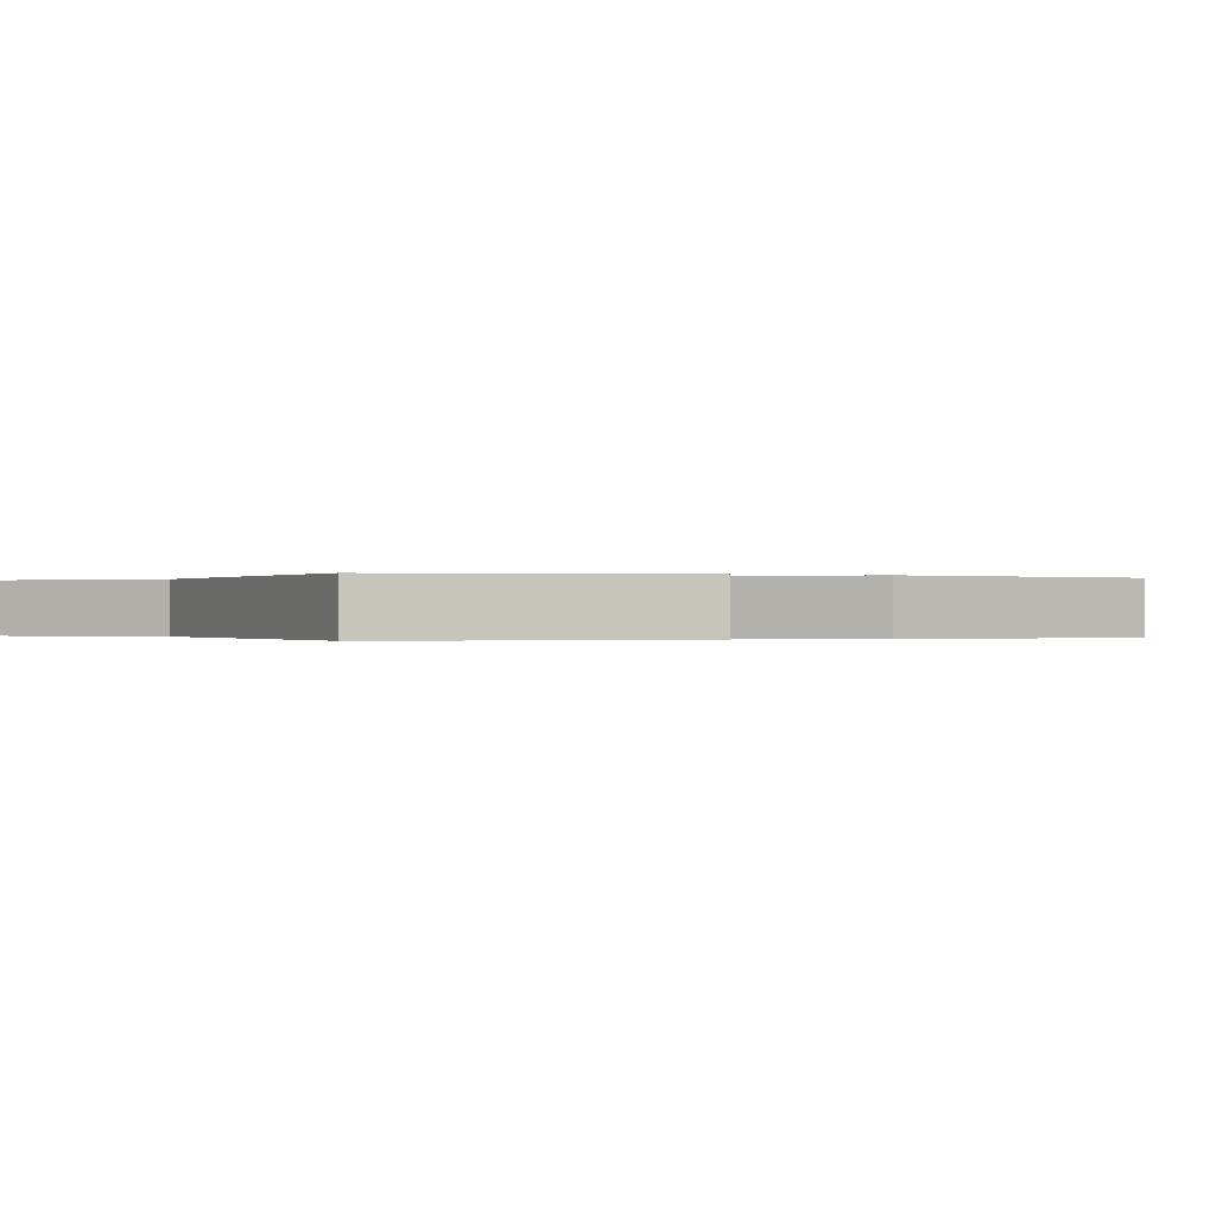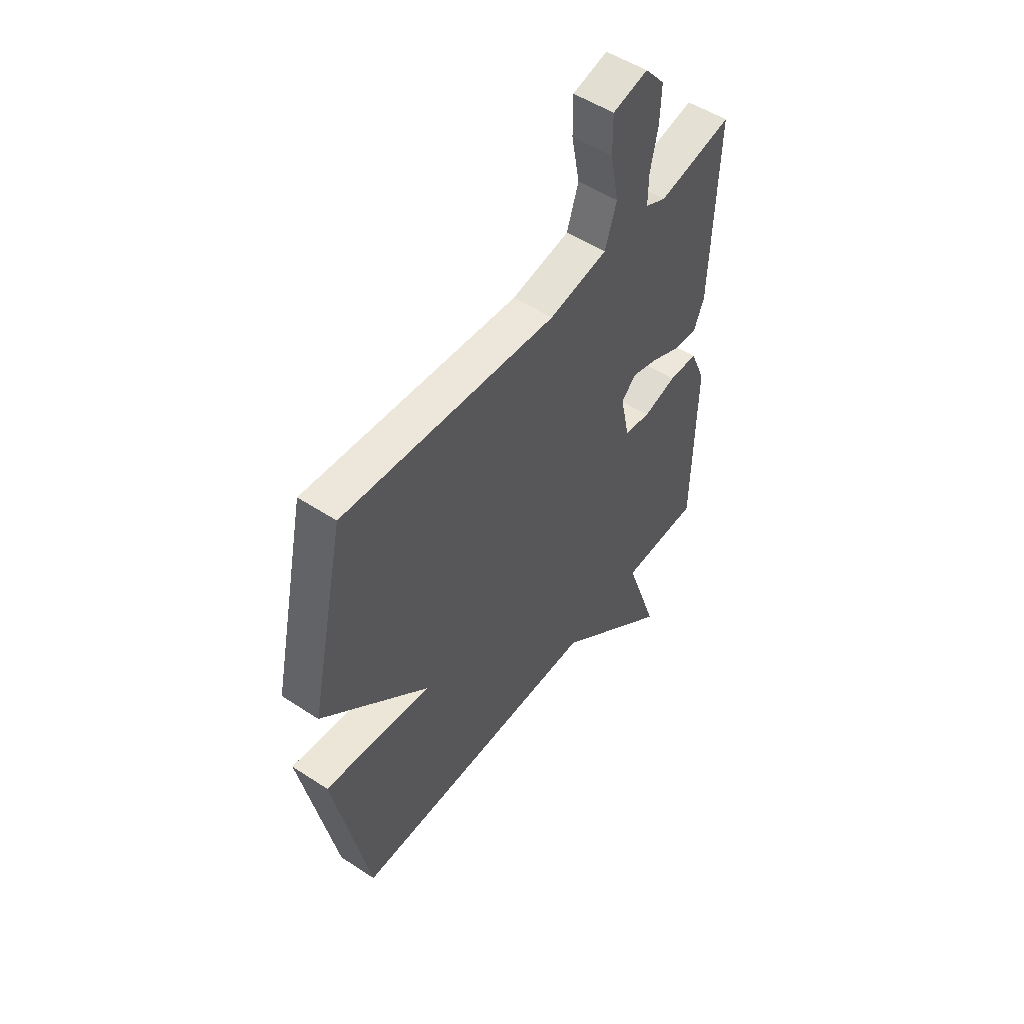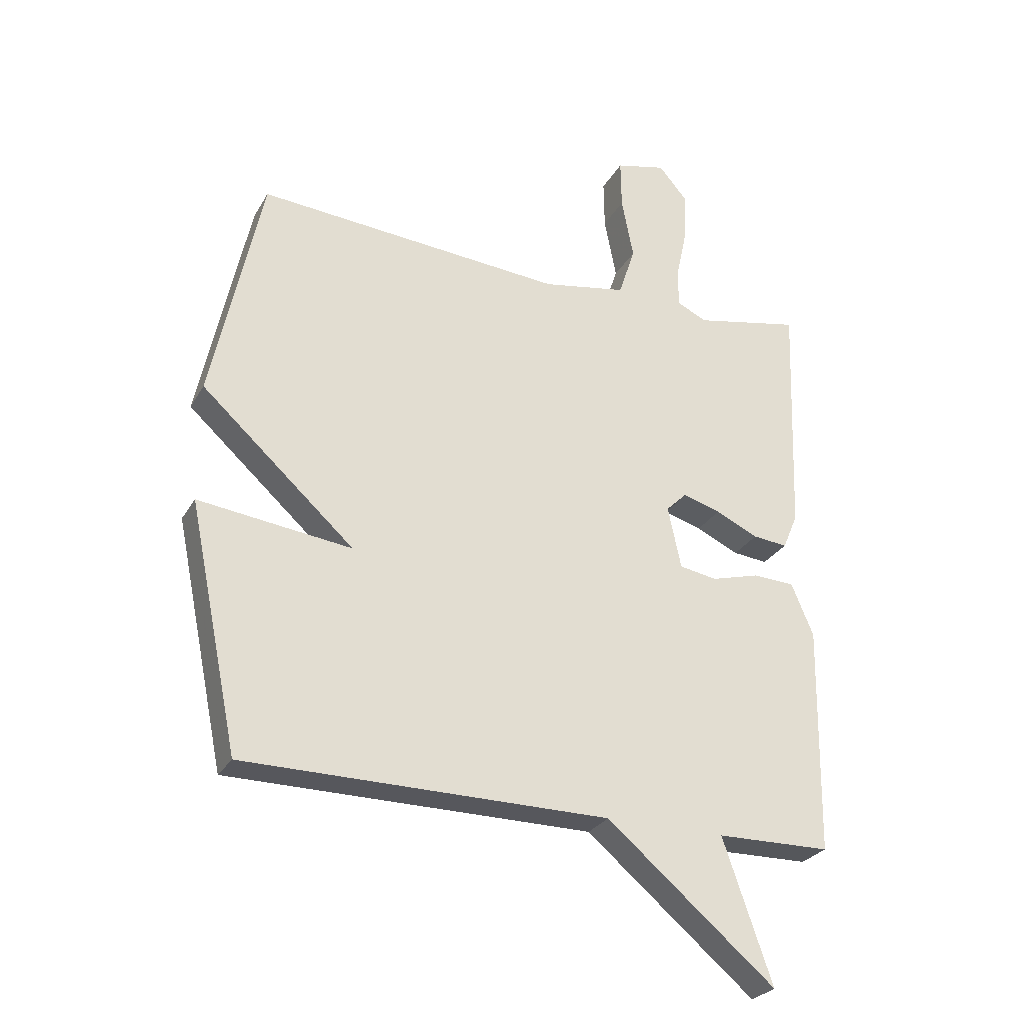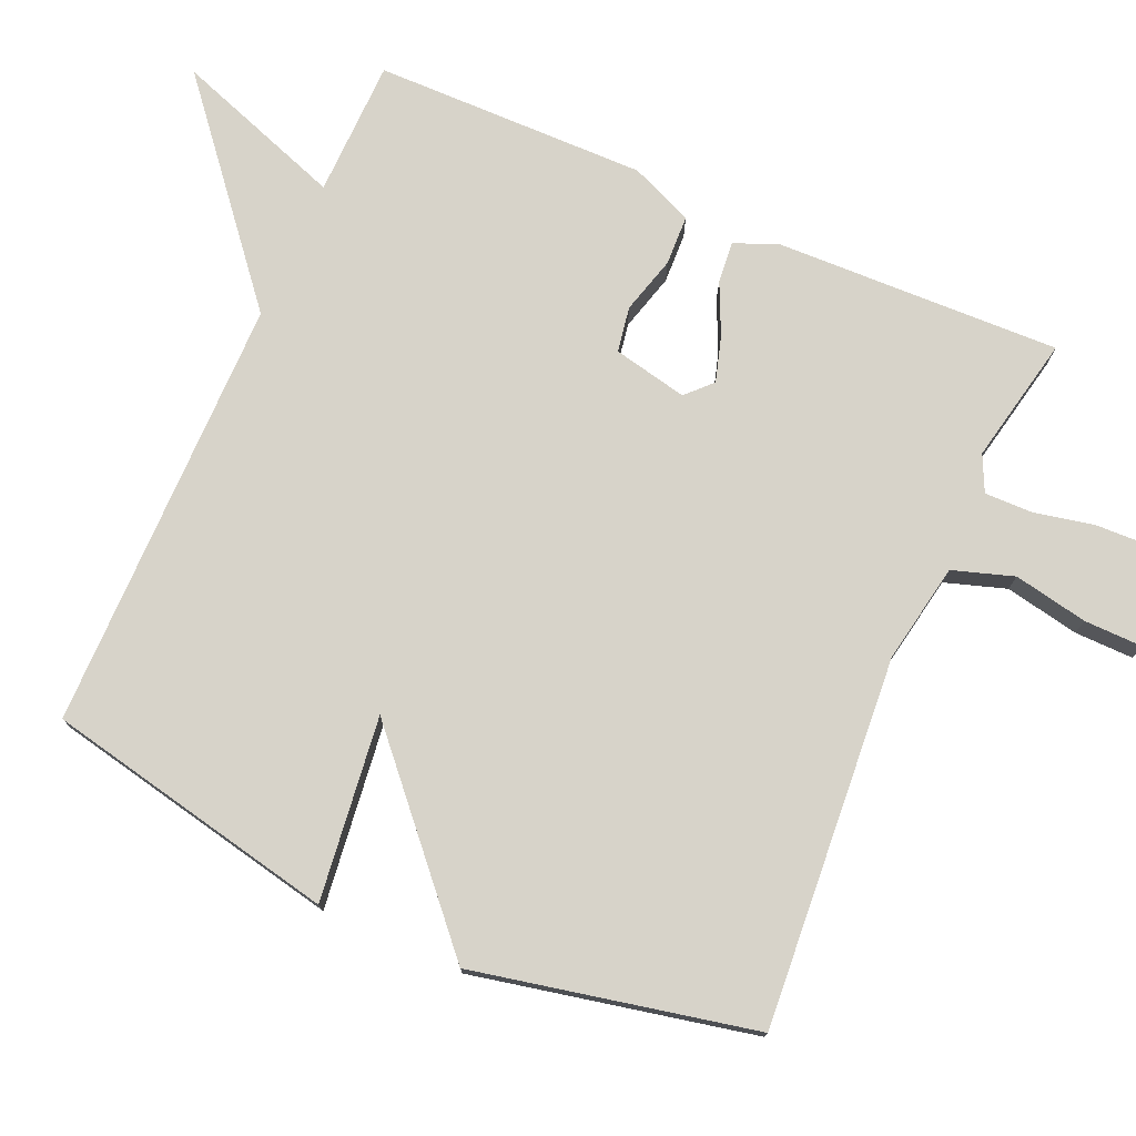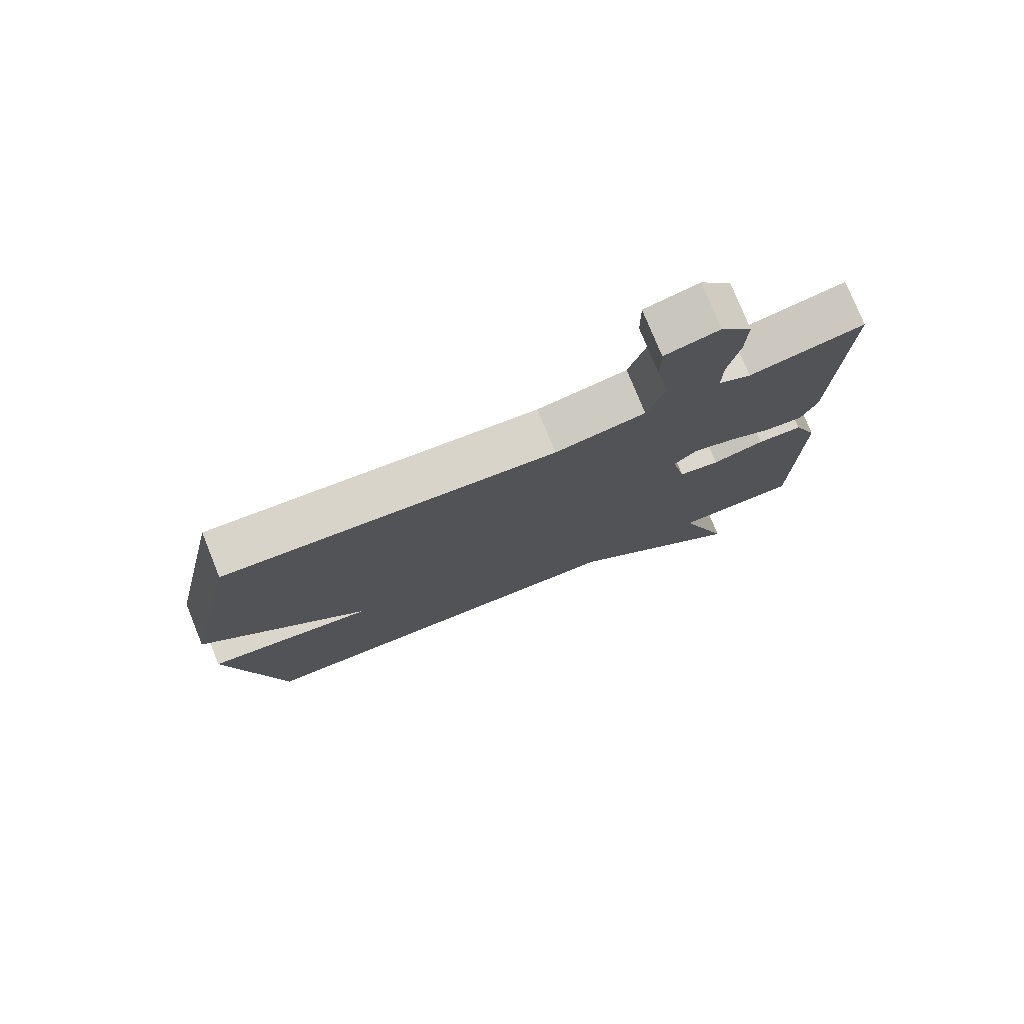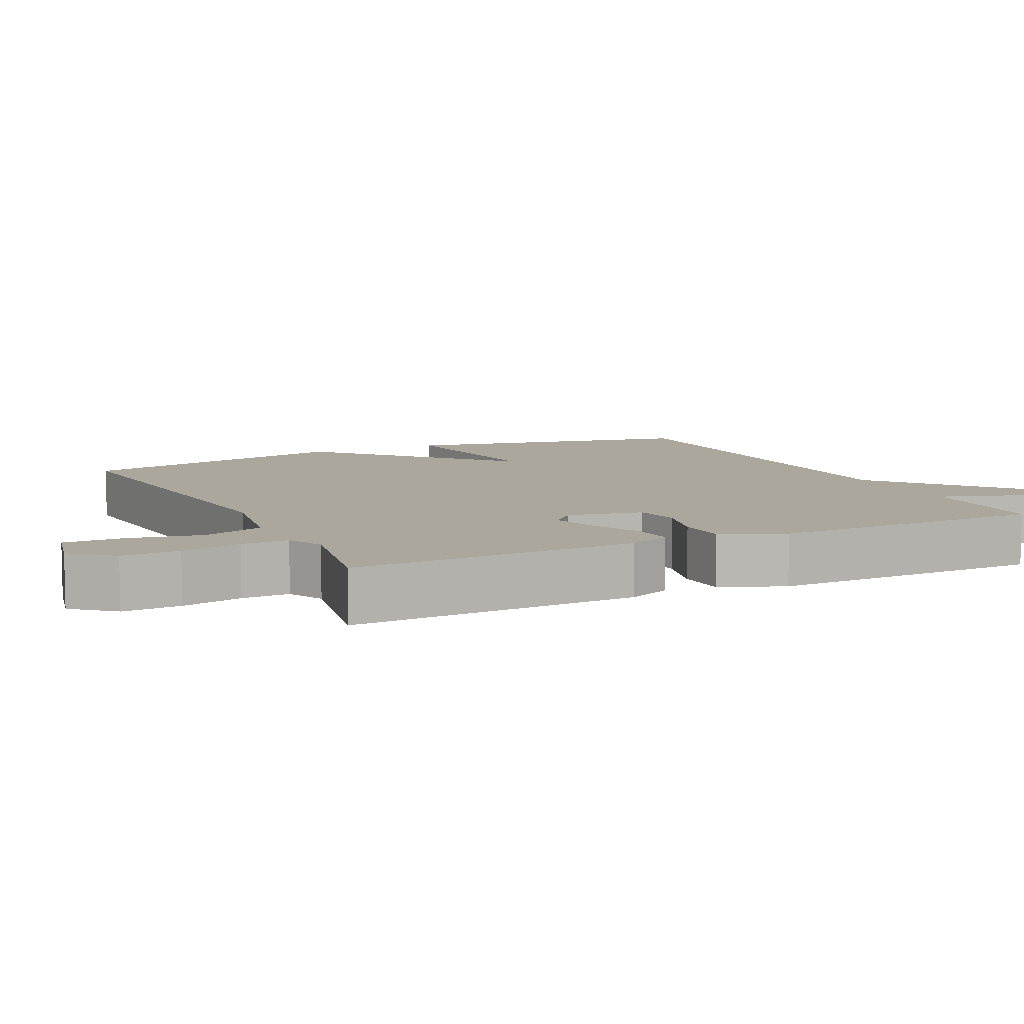
<metadata>
{"format":"obj","ext":"obj","renderer":"f3d","projection":"perspective","resolution":1024,"background":"white","views":[{"elev":-0.1,"azim":-114.8,"up":"+Y"},{"elev":51.7,"azim":-54.5,"up":"+Z"},{"elev":-27.3,"azim":-24.0,"up":"+Z"},{"elev":76.1,"azim":-66.1,"up":"+Y"},{"elev":77.1,"azim":-22.0,"up":"+Z"},{"elev":8.4,"azim":64.0,"up":"+Y"}]}
</metadata>
<code>
v 0.5 0.07 0.5
v 0.486 0.07 0.101
v 0.461 0.07 0.041
v 0.403 0.07 0.047
v 0.332 0.07 0.08
v 0.269 0.07 0.099
v 0.234 0.07 0.065
v 0.256 0.07 -0.039
v 0.319 0.07 -0.05
v 0.399 0.07 -0.028
v 0.469 0.07 -0.031
v 0.506 0.07 -0.119
v 0.5 0.07 -0.5
v 0.309 0.07 -0.503
v 0.391 0.07 -0.74
v 0.109 0.07 -0.503
v -0.5 0.07 -0.5
v -0.584 0.07 -0.091
v -0.327 0.07 -0.123
v -0.584 0.07 0.109
v -0.5 0.07 0.5
v 0.015 0.07 0.459
v 0.155 0.07 0.484
v 0.183 0.07 0.569
v 0.163 0.07 0.673
v 0.162 0.07 0.756
v 0.246 0.07 0.776
v 0.294 0.07 0.72
v 0.291 0.07 0.639
v 0.273 0.07 0.554
v 0.272 0.07 0.488
v 0.322 0.07 0.464
v 0.5 0 0.5
v 0.486 0 0.101
v 0.461 0 0.041
v 0.403 0 0.047
v 0.332 0 0.08
v 0.269 0 0.099
v 0.234 0 0.065
v 0.256 0 -0.039
v 0.319 0 -0.05
v 0.399 0 -0.028
v 0.469 0 -0.031
v 0.506 0 -0.119
v 0.5 0 -0.5
v 0.309 0 -0.503
v 0.391 0 -0.74
v 0.109 0 -0.503
v -0.5 0 -0.5
v -0.584 0 -0.091
v -0.327 0 -0.123
v -0.584 0 0.109
v -0.5 0 0.5
v 0.015 0 0.459
v 0.155 0 0.484
v 0.183 0 0.569
v 0.163 0 0.673
v 0.162 0 0.756
v 0.246 0 0.776
v 0.294 0 0.72
v 0.291 0 0.639
v 0.273 0 0.554
v 0.272 0 0.488
v 0.322 0 0.464
f 28 29 30
f 27 28 30
f 26 27 30
f 25 26 30
f 24 25 30
f 23 24 30 31
f 22 23 31 32
f 19 20 21 22
f 16 17 18 19
f 14 15 16 19
f 12 13 14
f 11 12 14
f 10 11 14
f 9 10 14
f 8 9 14 19
f 7 8 19 22
f 3 4 5
f 2 3 5
f 1 2 5
f 32 1 5
f 32 5 6
f 6 7 22 32
f 62 61 60
f 62 60 59
f 62 59 58
f 62 58 57
f 62 57 56
f 63 62 56 55
f 64 63 55 54
f 54 53 52 51
f 51 50 49 48
f 51 48 47 46
f 46 45 44
f 46 44 43
f 46 43 42
f 46 42 41
f 51 46 41 40
f 54 51 40 39
f 37 36 35
f 37 35 34
f 37 34 33
f 37 33 64
f 38 37 64
f 64 54 39 38
f 1 33 34 2
f 2 34 35 3
f 3 35 36 4
f 4 36 37 5
f 5 37 38 6
f 6 38 39 7
f 7 39 40 8
f 8 40 41 9
f 9 41 42 10
f 10 42 43 11
f 11 43 44 12
f 12 44 45 13
f 13 45 46 14
f 14 46 47 15
f 15 47 48 16
f 16 48 49 17
f 17 49 50 18
f 18 50 51 19
f 19 51 52 20
f 20 52 53 21
f 21 53 54 22
f 22 54 55 23
f 23 55 56 24
f 24 56 57 25
f 25 57 58 26
f 26 58 59 27
f 27 59 60 28
f 28 60 61 29
f 29 61 62 30
f 30 62 63 31
f 31 63 64 32
f 32 64 33 1

</code>
